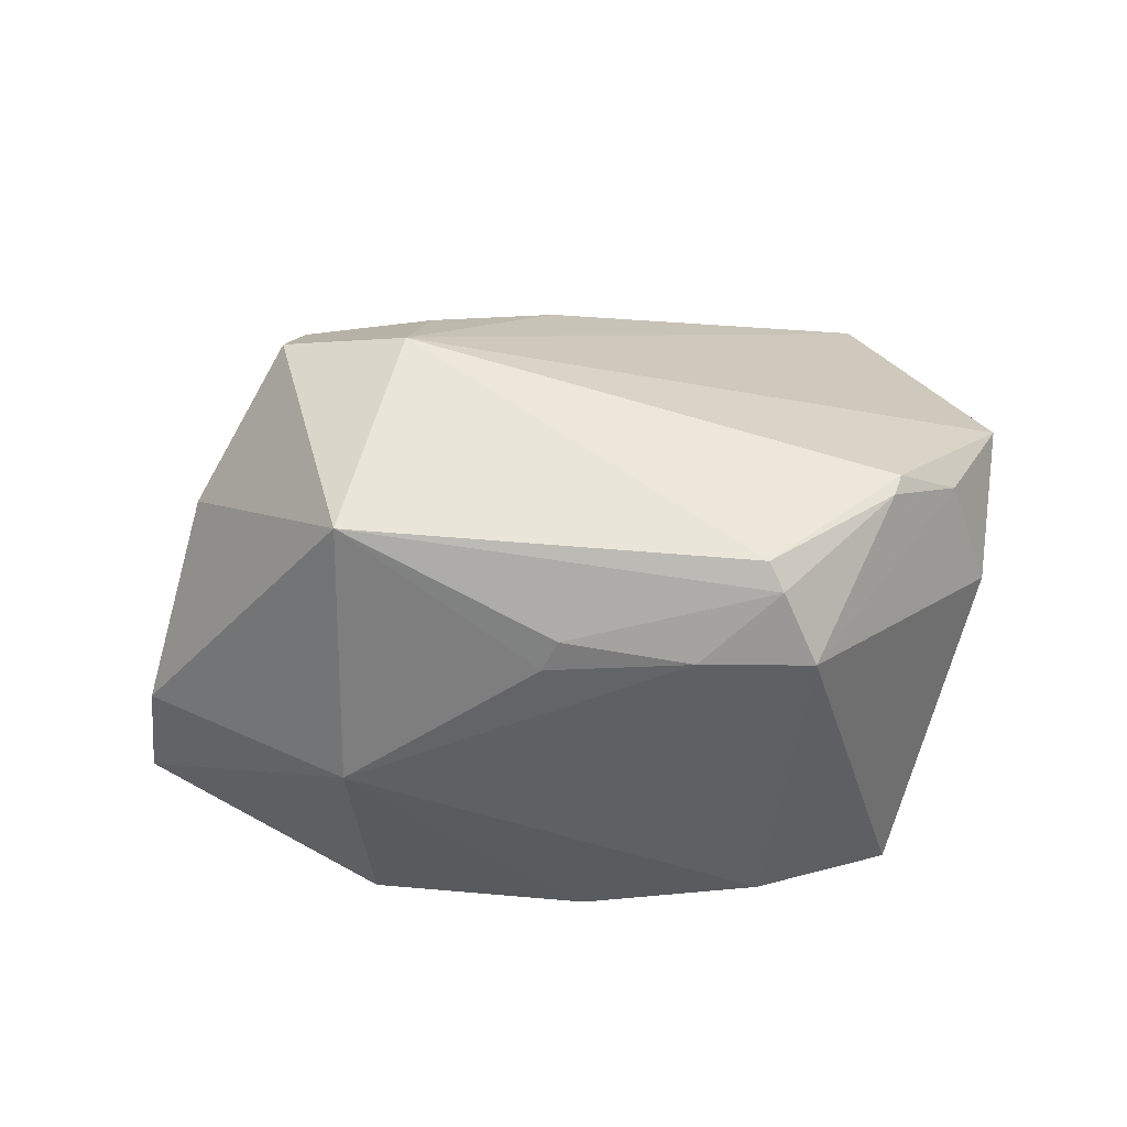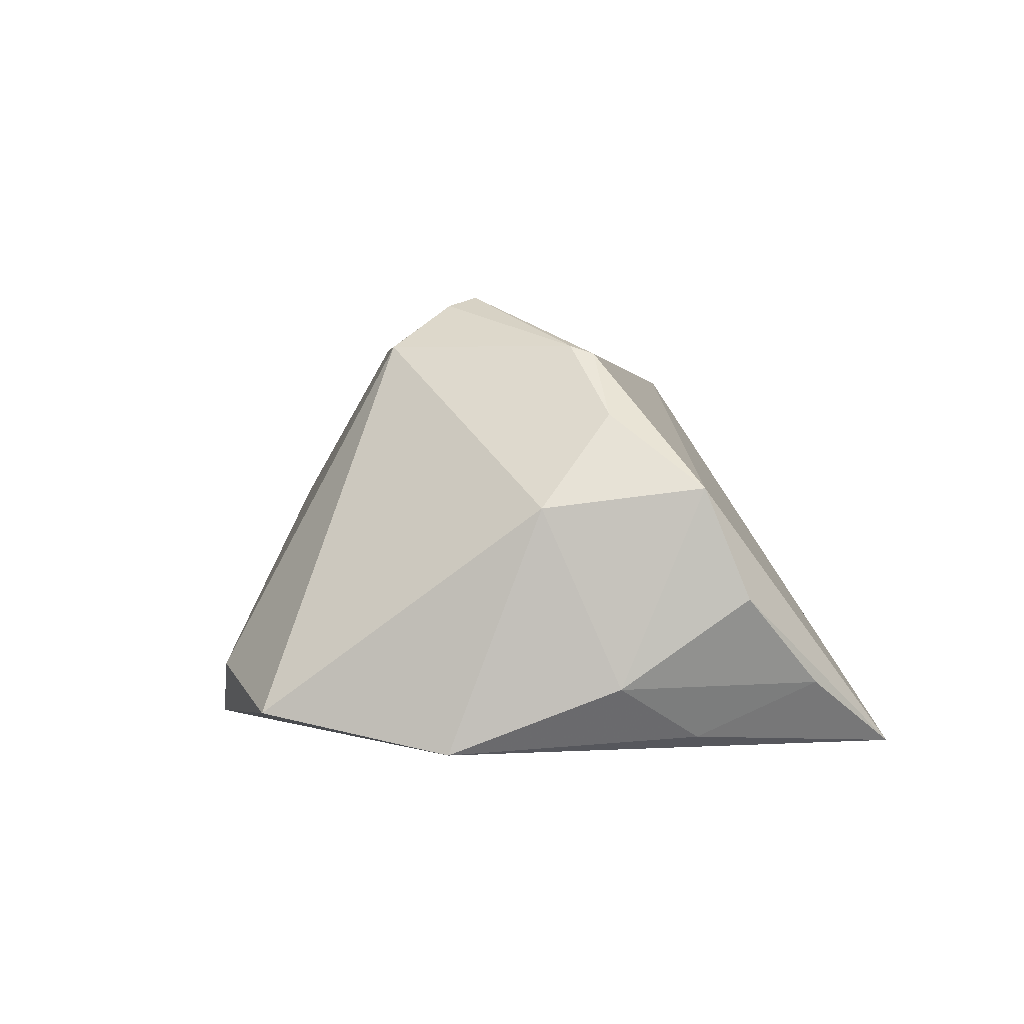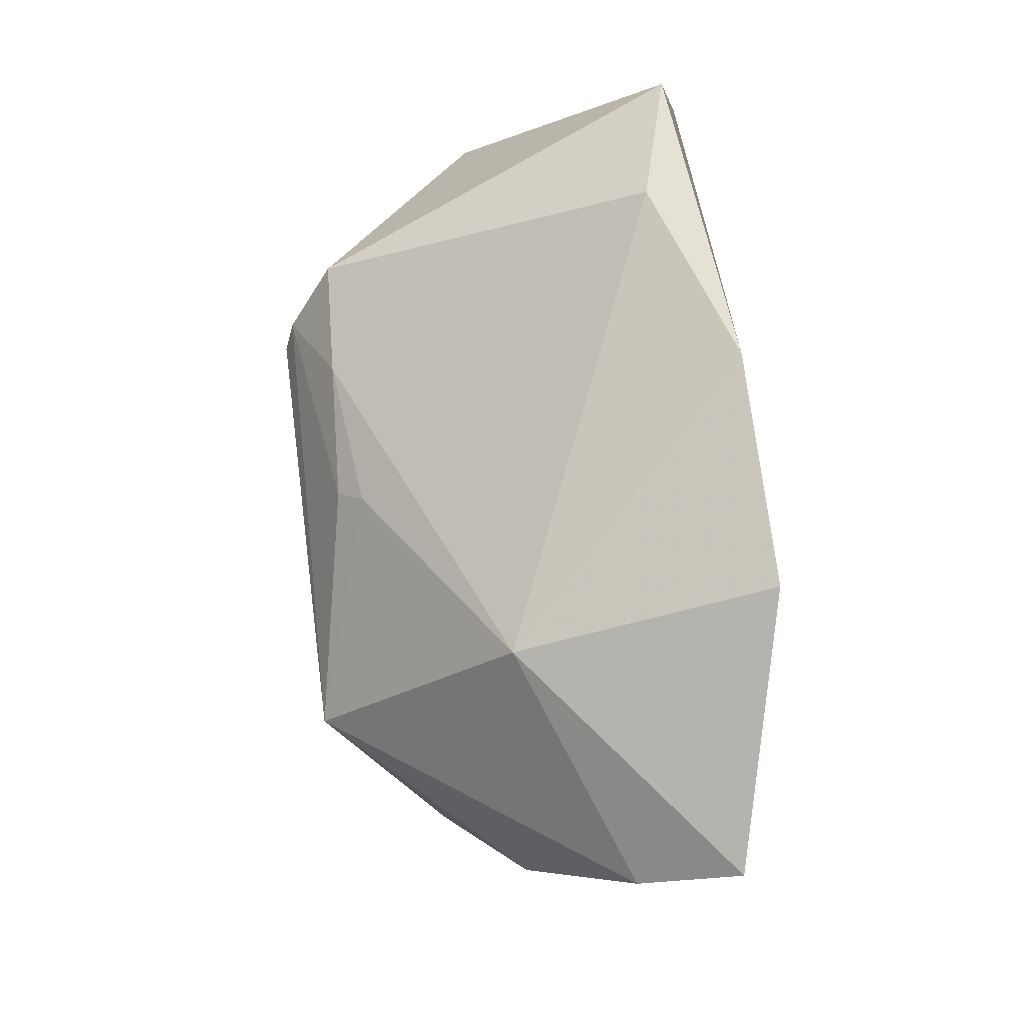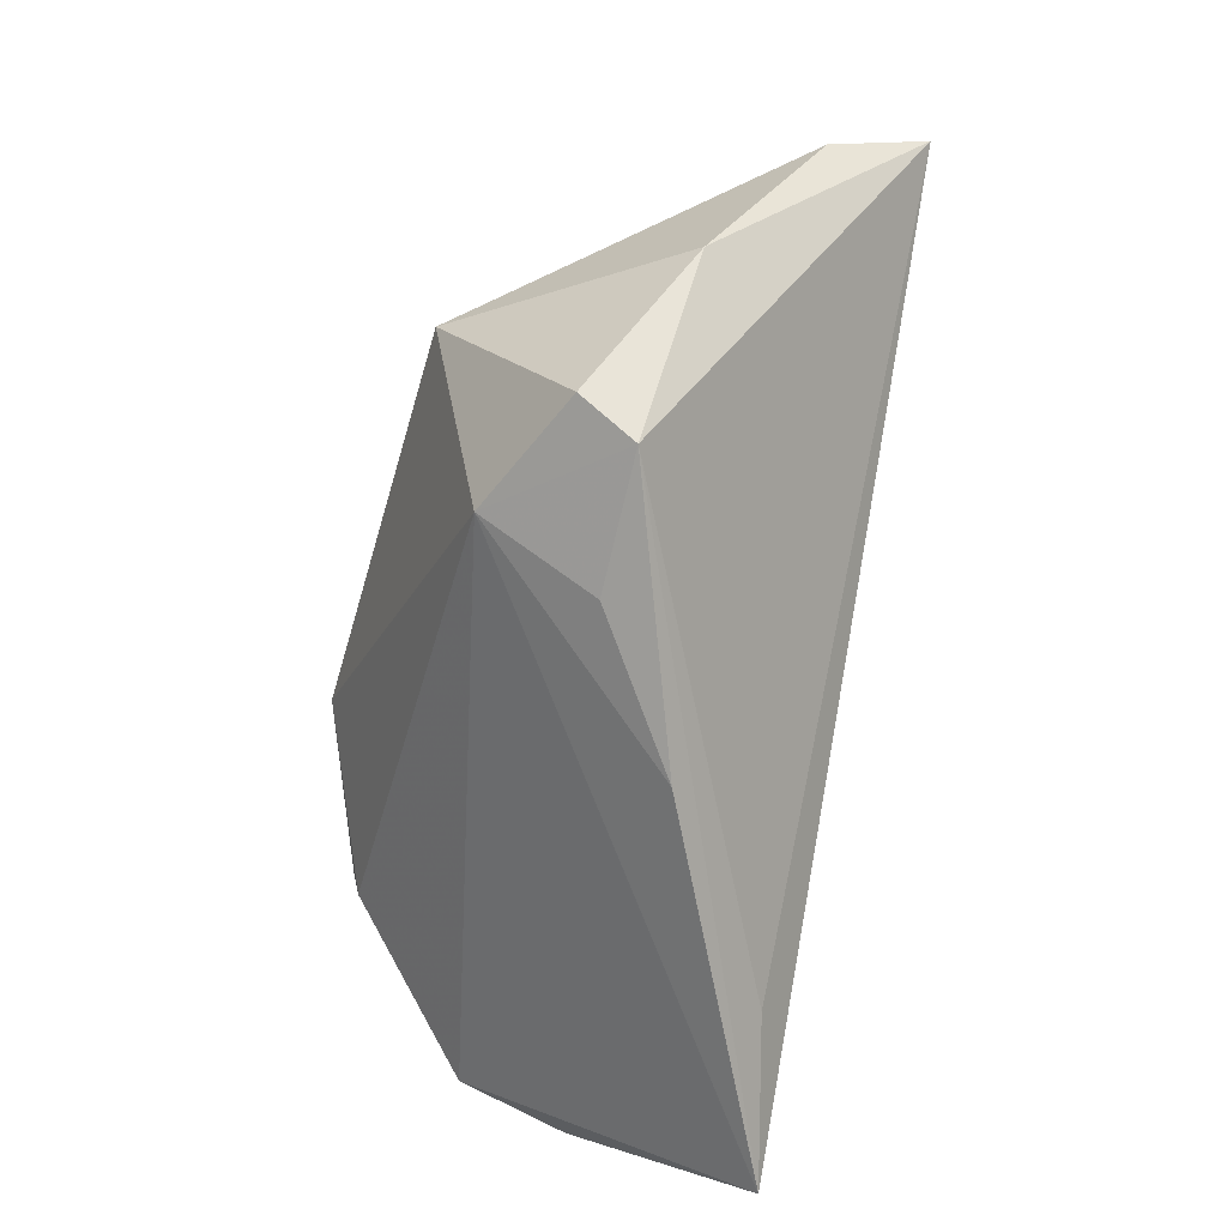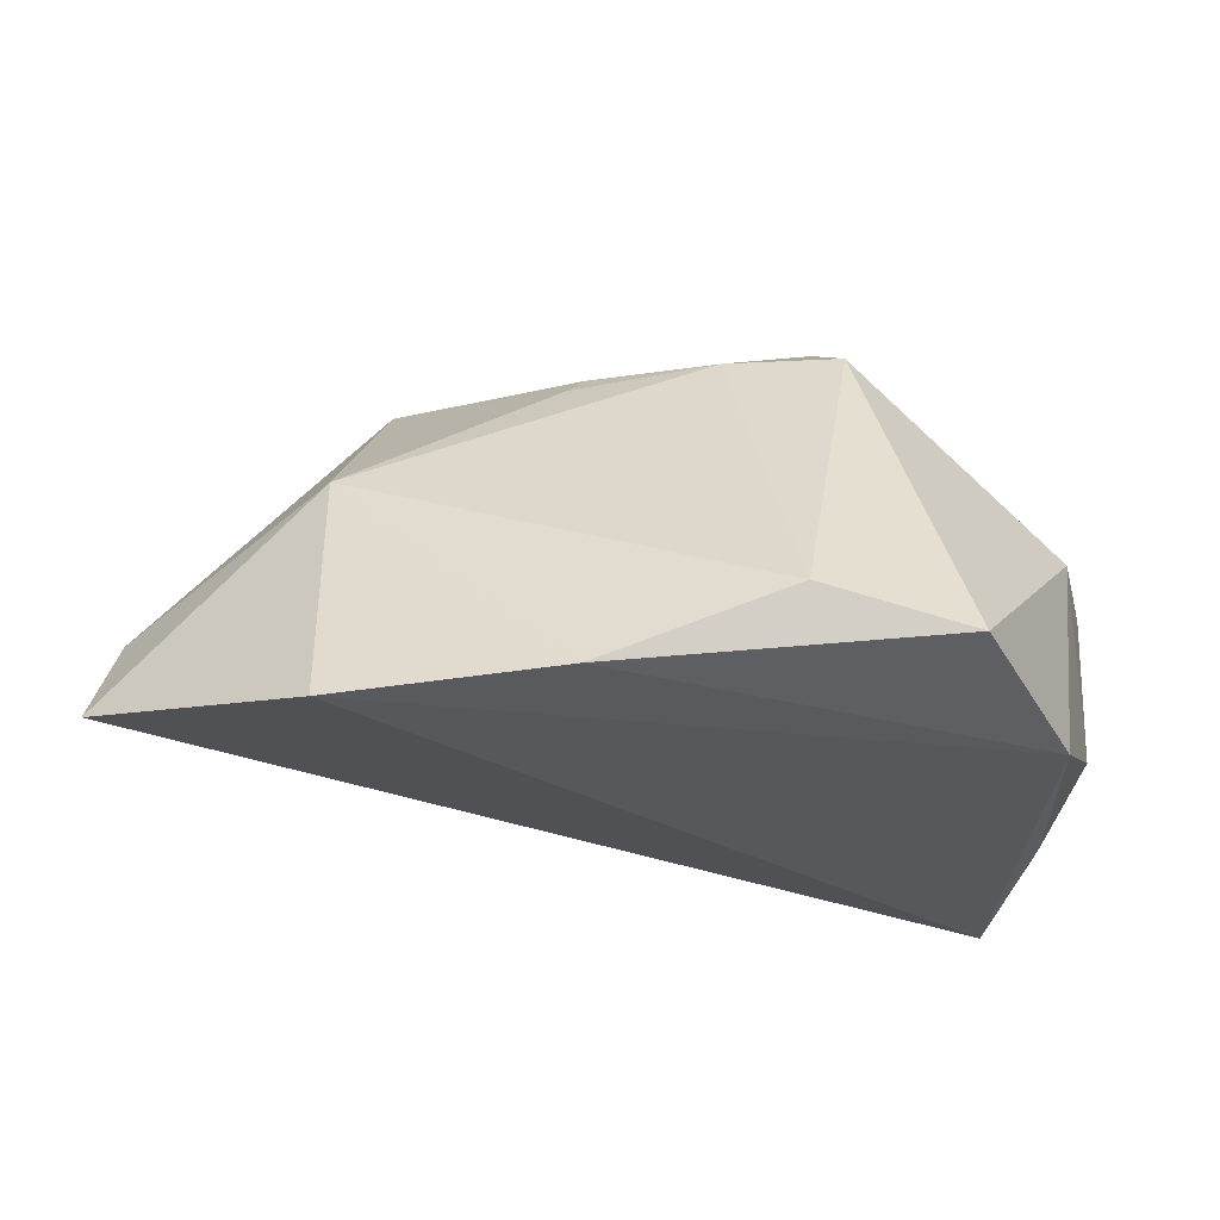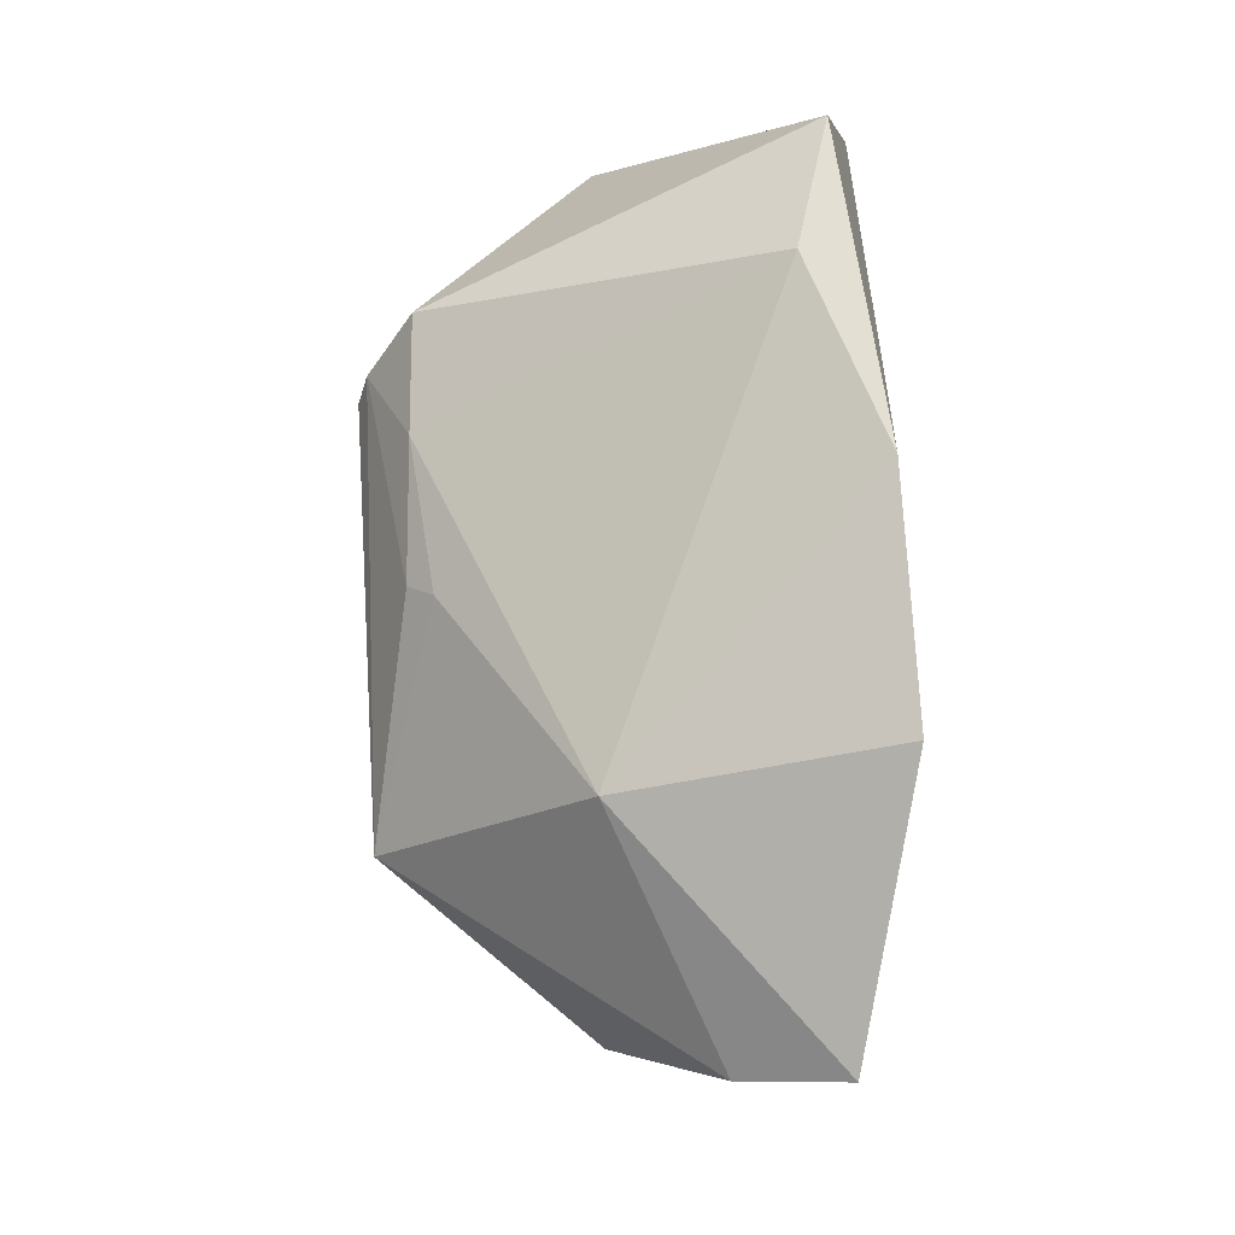
<metadata>
{"format":"obj","ext":"obj","renderer":"f3d","projection":"perspective","resolution":1024,"background":"white","views":[{"elev":74.9,"azim":177.4,"up":"+Z"},{"elev":0.4,"azim":-98.5,"up":"+Z"},{"elev":68.1,"azim":83.7,"up":"+Y"},{"elev":-64.6,"azim":74.6,"up":"+Y"},{"elev":-28.0,"azim":-174.7,"up":"+Z"},{"elev":69.7,"azim":87.6,"up":"+Y"}]}
</metadata>
<code>
v -0.04613 -0.03226 -0.01564
v -0.04936 0.002551 0.005811
v 0.007299 0.014 0.02812
v 0.005005 0.03956 -0.02323
v -0.01867 0.03956 -0.01469
v -0.05229 -0.0222 -0.005092
v -0.009287 0.01734 0.02732
v 0.00948 0.01669 0.02499
v 0.05396 -0.01194 0.008352
v -0.0446 -0.00658 0.0173
v -0.04496 -0.01752 -0.02228
v 0.06228 0.01137 -0.004354
v 0.03897 -0.03358 0.01155
v 0.02485 -0.02734 0.02513
v -0.05227 -0.01672 0.008229
v -0.02006 0.01016 0.03256
v -0.05052 -0.00689 -0.01587
v -0.01977 -0.03767 -0.01879
v 0.03376 -0.0001529 0.03314
v -0.04631 0.01343 -0.02386
v 0.034 0.03575 -0.02386
v 0.02213 -0.03513 0.01091
v -0.0354 -0.00338 0.02629
v 0.04122 -0.02963 0.01857
v -0.03656 -0.006167 0.02524
v -0.01837 0.006479 0.03387
v -0.02399 0.01796 0.02674
v -0.03687 0.03539 -0.01941
v 0.06414 0.01833 -0.01674
v -0.03886 -0.04379 -0.02386
v 0.03546 0.02591 0.008164
v 0.005683 -0.03998 -0.001319
f 29 30 21
f 21 20 4
f 30 20 21
f 6 30 15
f 17 6 15
f 15 2 17
f 17 2 20
f 10 2 15
f 31 21 4
f 4 5 31
f 29 21 31
f 22 13 14
f 15 30 14
f 11 20 30
f 11 17 20
f 30 6 1
f 6 17 1
f 1 11 30
f 17 11 1
f 2 10 27
f 4 20 28
f 28 5 4
f 28 27 5
f 20 2 28
f 2 27 28
f 29 31 12
f 12 31 19
f 19 14 24
f 24 14 13
f 18 30 29
f 29 13 18
f 18 13 30
f 25 10 15
f 15 14 25
f 32 14 30
f 22 14 32
f 30 13 32
f 32 13 22
f 7 31 5
f 5 27 7
f 7 27 16
f 9 24 13
f 9 13 29
f 19 24 9
f 29 12 9
f 9 12 19
f 26 25 14
f 26 19 16
f 26 14 19
f 16 27 23
f 23 26 16
f 25 26 23
f 23 27 10
f 10 25 23
f 16 19 3
f 3 7 16
f 31 7 8
f 7 3 8
f 19 31 8
f 8 3 19

</code>
